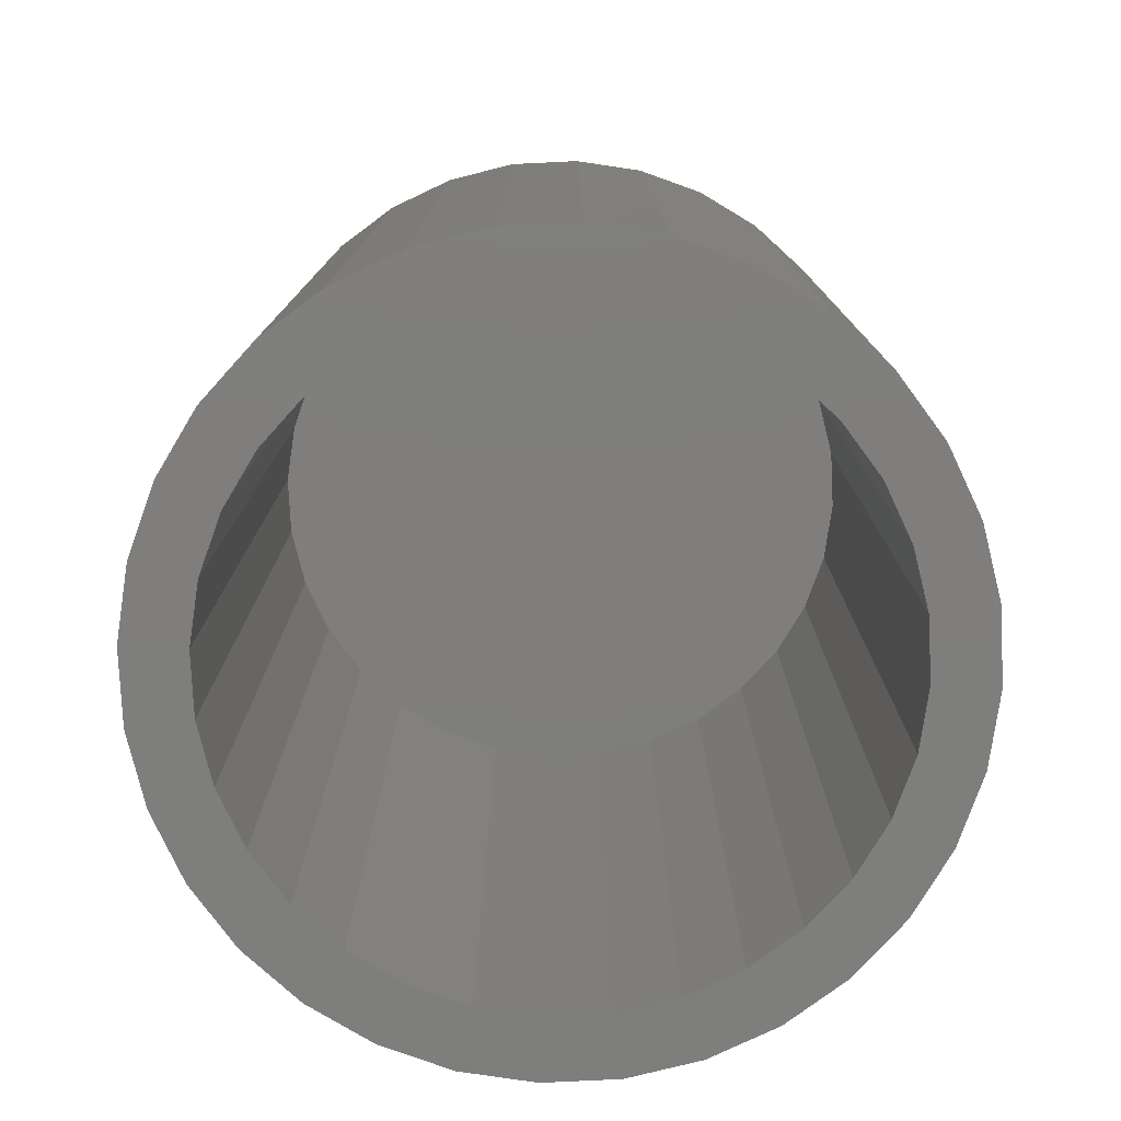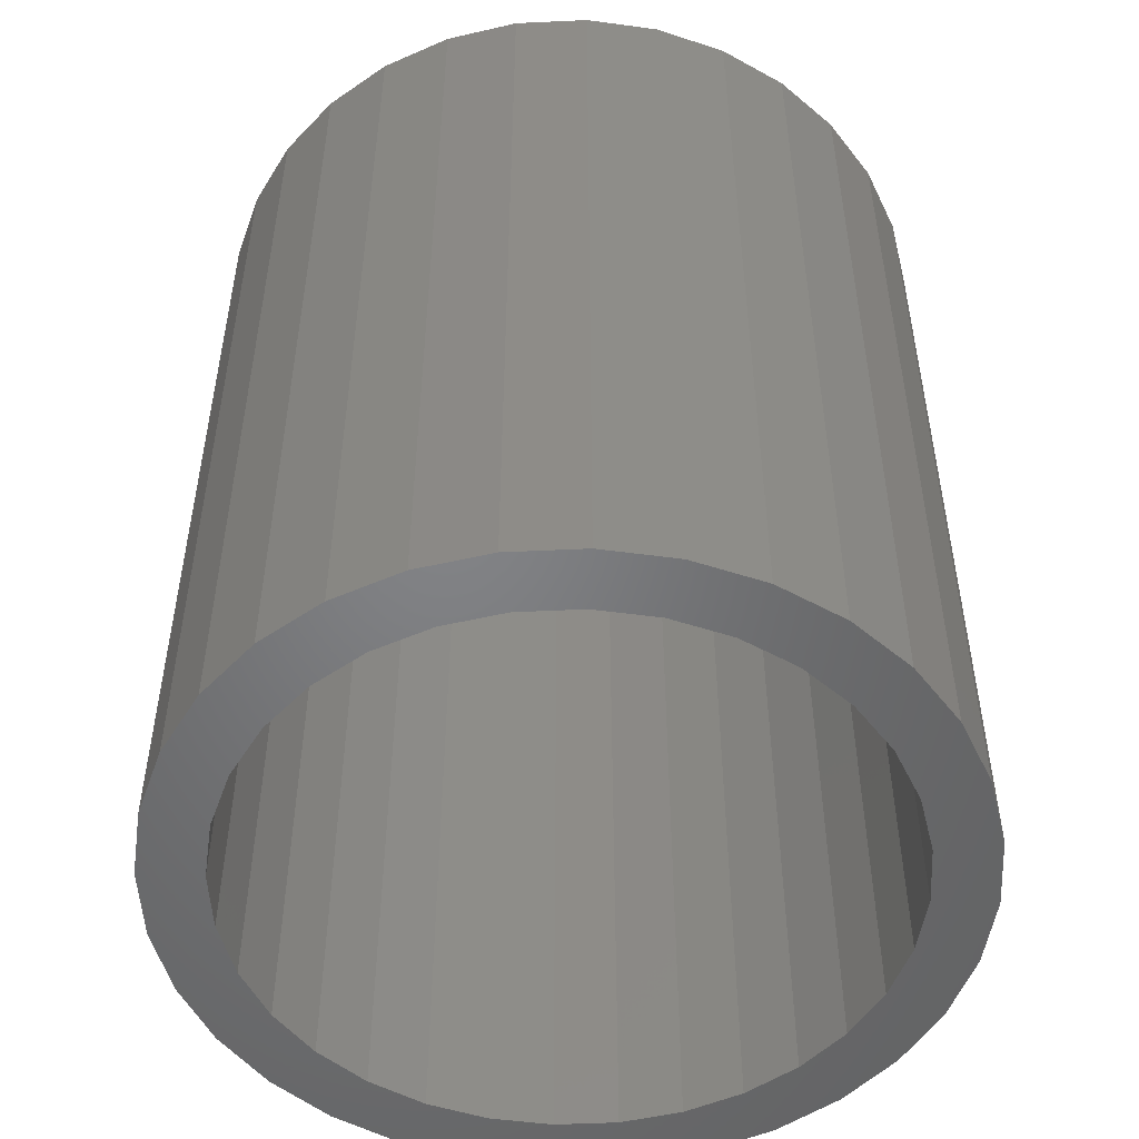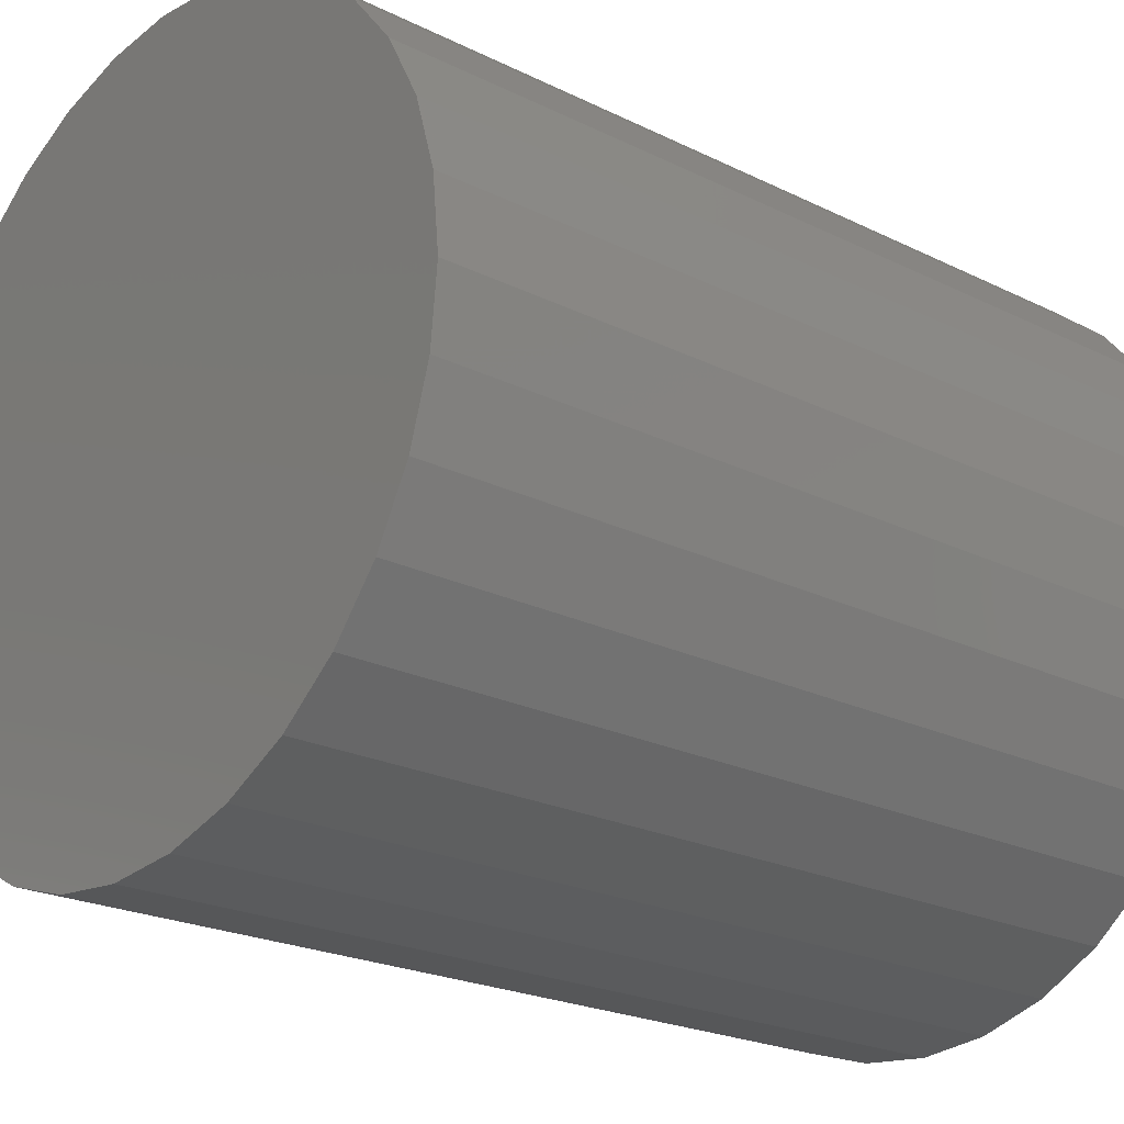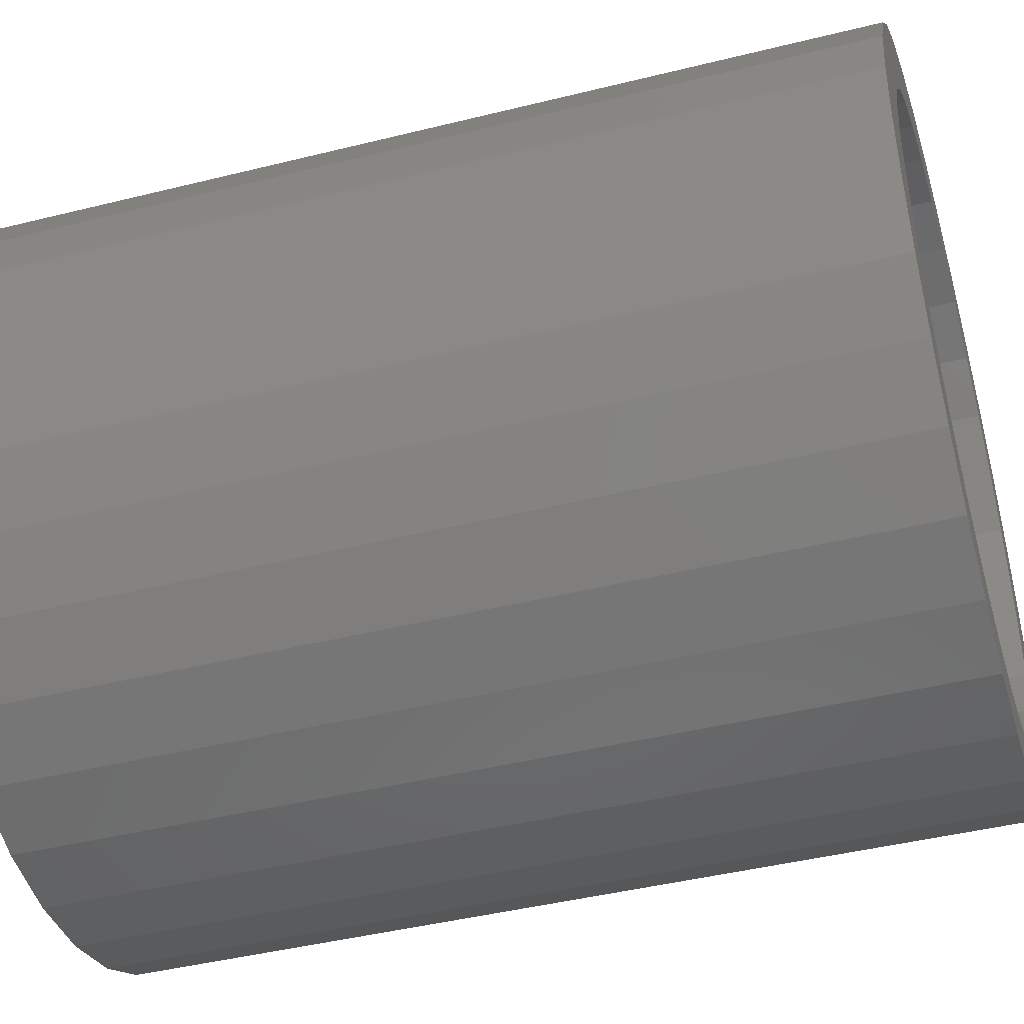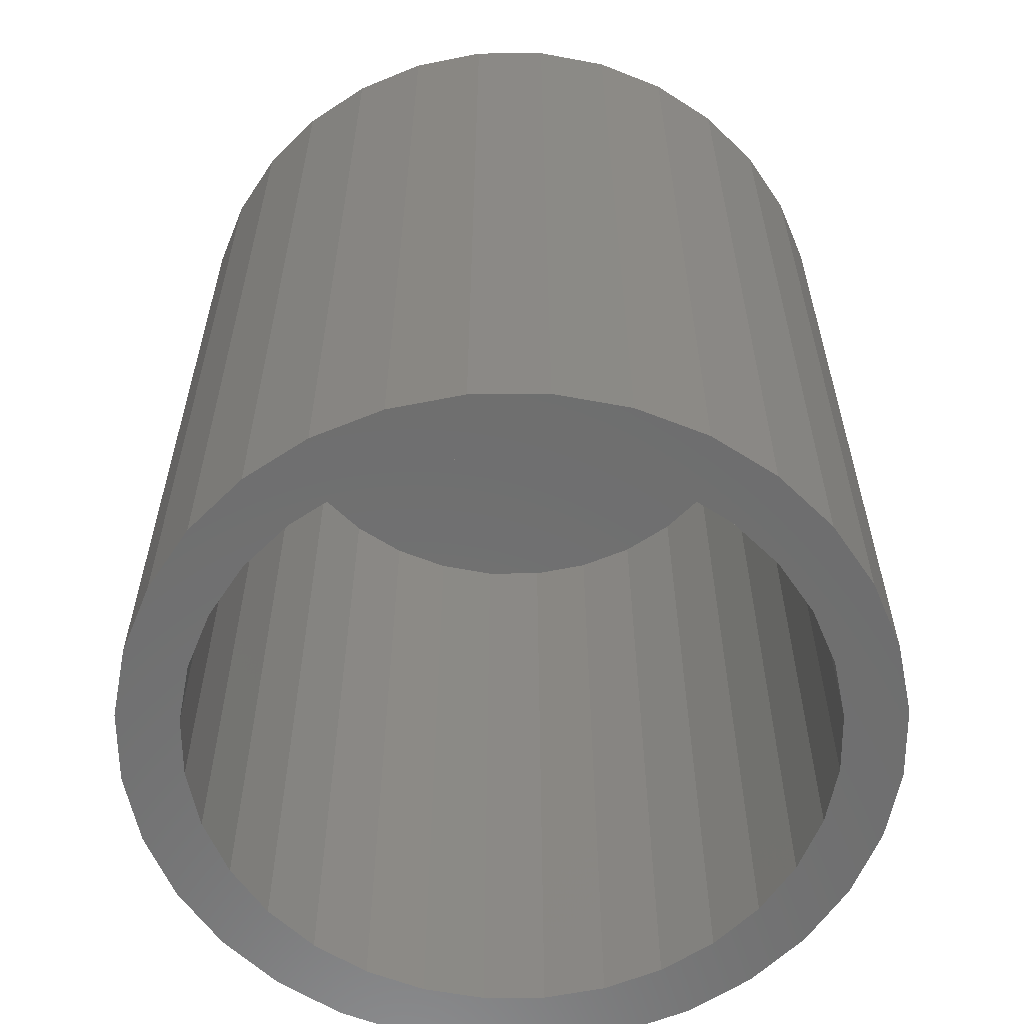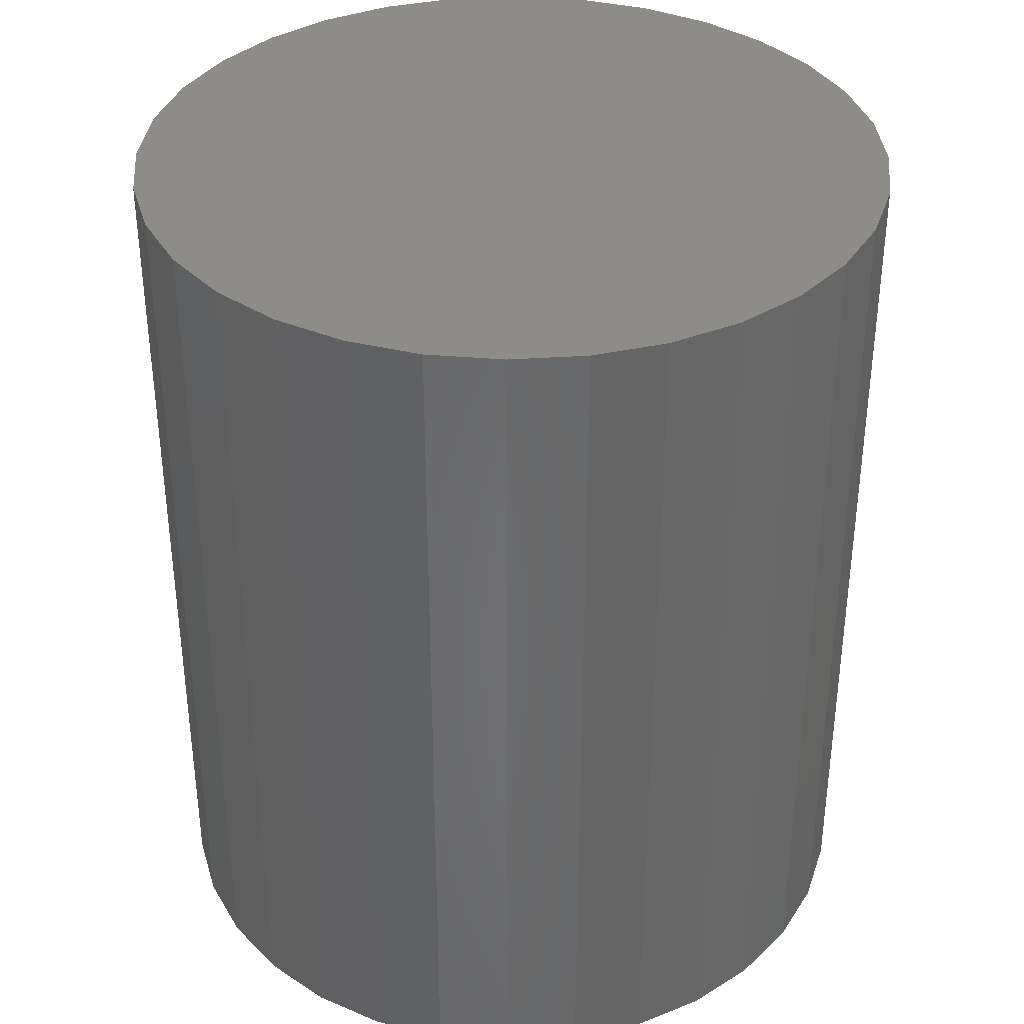
<metadata>
{"format":"stl","ext":"stl","renderer":"f3d","projection":"perspective","resolution":1024,"background":"white","views":[{"elev":-78.2,"azim":-59.1,"up":"+Y"},{"elev":-51.3,"azim":-171.5,"up":"+Y"},{"elev":-22.0,"azim":-131.0,"up":"+Z"},{"elev":-43.5,"azim":-73.6,"up":"+Z"},{"elev":-60.0,"azim":28.5,"up":"+Y"},{"elev":36.4,"azim":-55.5,"up":"+Y"}]}
</metadata>
<code>
# stl→obj: 128 verts, 252 faces
v -0.2085 -0.75 0.5182
v -0.4678 -0.75 0.4739
v -0.3054 -0.75 0.4663
v -0.1032 -0.75 -0.5501
v -0.3662 -0.75 -0.5573
v 0.006168 -0.75 -0.5609
v 0.006168 -0.75 -0.6702
v -0.2503 -0.75 -0.6192
v -0.1246 -0.75 -0.6574
v 0.2627 -0.75 0.6192
v 0.006168 -0.75 0.5609
v 0.3785 -0.75 0.5573
v 0.1156 -0.75 0.5501
v 0.2208 -0.75 0.5182
v 0.1156 -0.75 -0.5501
v 0.3785 -0.75 -0.5573
v 0.1369 -0.75 -0.6574
v 0.2627 -0.75 -0.6192
v -0.3662 -0.75 0.5573
v -0.1032 -0.75 0.5501
v -0.2503 -0.75 0.6192
v -0.1246 -0.75 0.6574
v 0.006168 -0.75 0.6702
v 0.1369 -0.75 0.6574
v -0.3904 -0.75 0.3966
v -0.5511 -0.75 0.3724
v -0.4602 -0.75 0.3116
v -0.613 -0.75 0.2565
v -0.512 -0.75 0.2146
v -0.5439 -0.75 0.1094
v -0.6512 -0.75 0.1308
v -0.5547 -0.75 6.677e-17
v -0.6641 -0.75 8.686e-17
v -0.5439 -0.75 -0.1094
v -0.6512 -0.75 -0.1308
v -0.512 -0.75 -0.2146
v -0.613 -0.75 -0.2565
v -0.4602 -0.75 -0.3116
v -0.5511 -0.75 -0.3724
v -0.3904 -0.75 -0.3966
v -0.3054 -0.75 -0.4663
v -0.4678 -0.75 -0.4739
v -0.2085 -0.75 -0.5182
v 0.4801 -0.75 0.4739
v 0.3178 -0.75 0.4663
v 0.5634 -0.75 0.3724
v 0.4028 -0.75 0.3966
v 0.6254 -0.75 0.2565
v 0.4725 -0.75 0.3116
v 0.5243 -0.75 0.2146
v 0.6635 -0.75 0.1308
v 0.5562 -0.75 0.1094
v 0.6764 -0.75 -7.73e-17
v 0.567 -0.75 -7.06e-17
v 0.6635 -0.75 -0.1308
v 0.5562 -0.75 -0.1094
v 0.6254 -0.75 -0.2565
v 0.5243 -0.75 -0.2146
v 0.5634 -0.75 -0.3724
v 0.4725 -0.75 -0.3116
v 0.4028 -0.75 -0.3966
v 0.4801 -0.75 -0.4739
v 0.3178 -0.75 -0.4663
v 0.2208 -0.75 -0.5182
v 0.006168 0.7188 -0.5609
v 0.1156 0.7188 -0.5501
v 0.2208 0.7188 -0.5182
v 0.3178 0.7188 -0.4663
v 0.4028 0.7188 -0.3966
v 0.4725 0.7188 -0.3116
v 0.5243 0.7188 -0.2146
v 0.5562 0.7188 -0.1094
v 0.567 0.7188 -2.08e-16
v -0.1032 0.7188 -0.5501
v -0.2085 0.7188 -0.5182
v -0.3054 0.7188 -0.4663
v -0.3904 0.7188 -0.3966
v -0.4602 0.7188 -0.3116
v -0.512 0.7188 -0.2146
v -0.5439 0.7188 -0.1094
v -0.5547 0.7188 6.677e-17
v 0.006168 0.7188 0.5609
v -0.1032 0.7188 0.5501
v -0.2085 0.7188 0.5182
v -0.3054 0.7188 0.4663
v -0.3904 0.7188 0.3966
v -0.4602 0.7188 0.3116
v -0.512 0.7188 0.2146
v -0.5439 0.7188 0.1094
v 0.1156 0.7188 0.5501
v 0.2208 0.7188 0.5182
v 0.3178 0.7188 0.4663
v 0.4028 0.7188 0.3966
v 0.4725 0.7188 0.3116
v 0.5243 0.7188 0.2146
v 0.5562 0.7188 0.1094
v 0.6764 0.8281 -2.414e-16
v 0.6635 0.8281 -0.1308
v 0.6254 0.8281 -0.2565
v 0.5634 0.8281 -0.3724
v 0.4801 0.8281 -0.4739
v 0.3785 0.8281 -0.5573
v 0.2627 0.8281 -0.6192
v 0.1369 0.8281 -0.6574
v 0.006168 0.8281 -0.6702
v -0.1246 0.8281 -0.6574
v -0.2503 0.8281 -0.6192
v -0.3662 0.8281 -0.5573
v -0.4678 0.8281 -0.4739
v -0.5511 0.8281 -0.3724
v -0.613 0.8281 -0.2565
v -0.6512 0.8281 -0.1308
v -0.6641 0.8281 8.686e-17
v -0.6512 0.8281 0.1308
v -0.613 0.8281 0.2565
v -0.5511 0.8281 0.3724
v -0.4678 0.8281 0.4739
v -0.3662 0.8281 0.5573
v -0.2503 0.8281 0.6192
v -0.1246 0.8281 0.6574
v 0.006168 0.8281 0.6702
v 0.1369 0.8281 0.6574
v 0.2627 0.8281 0.6192
v 0.3785 0.8281 0.5573
v 0.4801 0.8281 0.4739
v 0.5634 0.8281 0.3724
v 0.6254 0.8281 0.2565
v 0.6635 0.8281 0.1308
f 1 2 3
f 4 5 6
f 7 8 9
f 10 11 12
f 12 11 13
f 12 13 14
f 15 6 16
f 7 17 18
f 19 2 1
f 19 1 20
f 19 20 11
f 19 11 21
f 22 21 23
f 23 21 11
f 23 11 24
f 24 11 10
f 3 2 25
f 25 2 26
f 25 26 27
f 27 26 28
f 27 28 29
f 29 28 30
f 30 28 31
f 30 31 32
f 32 31 33
f 32 33 34
f 34 33 35
f 34 35 36
f 36 35 37
f 36 37 38
f 38 37 39
f 38 39 40
f 40 39 41
f 41 39 42
f 41 42 43
f 43 42 5
f 43 5 4
f 5 8 6
f 6 8 7
f 6 7 16
f 16 7 18
f 12 14 44
f 44 14 45
f 44 45 46
f 46 45 47
f 46 47 48
f 48 47 49
f 48 49 50
f 48 50 51
f 51 50 52
f 51 52 53
f 53 52 54
f 53 54 55
f 55 54 56
f 55 56 57
f 57 56 58
f 57 58 59
f 59 58 60
f 59 60 61
f 59 61 62
f 62 61 63
f 62 63 16
f 16 63 64
f 16 64 15
f 65 15 66
f 66 15 64
f 66 64 67
f 67 64 63
f 67 63 68
f 68 63 61
f 68 61 69
f 69 61 60
f 69 60 70
f 70 60 58
f 70 58 71
f 71 58 56
f 71 56 72
f 72 56 54
f 72 54 73
f 15 65 6
f 6 65 74
f 6 74 4
f 4 74 75
f 4 75 43
f 43 75 76
f 43 76 41
f 41 76 77
f 41 77 40
f 40 77 78
f 40 78 38
f 38 78 79
f 38 79 36
f 36 79 80
f 36 80 34
f 34 80 81
f 34 81 32
f 82 20 83
f 83 20 1
f 83 1 84
f 84 1 3
f 84 3 85
f 85 3 25
f 85 25 86
f 86 25 27
f 86 27 87
f 87 27 29
f 87 29 88
f 88 29 30
f 88 30 89
f 89 30 32
f 89 32 81
f 20 82 11
f 11 82 90
f 11 90 13
f 13 90 91
f 13 91 14
f 14 91 92
f 14 92 45
f 45 92 93
f 45 93 47
f 47 93 94
f 47 94 49
f 49 94 95
f 49 95 50
f 50 95 96
f 50 96 52
f 52 96 73
f 52 73 54
f 97 53 98
f 98 53 55
f 98 55 99
f 99 55 57
f 99 57 100
f 100 57 59
f 100 59 101
f 101 59 62
f 101 62 102
f 102 62 16
f 102 16 103
f 103 16 18
f 103 18 104
f 104 18 17
f 104 17 105
f 105 17 7
f 105 7 106
f 106 7 9
f 106 9 107
f 107 9 8
f 107 8 108
f 108 8 5
f 108 5 109
f 109 5 42
f 109 42 110
f 110 42 39
f 110 39 111
f 111 39 37
f 111 37 112
f 112 37 35
f 112 35 113
f 113 35 33
f 113 33 114
f 114 33 31
f 114 31 115
f 115 31 28
f 115 28 116
f 116 28 26
f 116 26 117
f 117 26 2
f 117 2 118
f 118 2 19
f 118 19 119
f 119 19 21
f 119 21 120
f 120 21 22
f 120 22 121
f 121 22 23
f 121 23 122
f 122 23 24
f 122 24 123
f 123 24 10
f 123 10 124
f 124 10 12
f 124 12 125
f 125 12 44
f 125 44 126
f 126 44 46
f 126 46 127
f 127 46 48
f 127 48 128
f 128 48 51
f 128 51 97
f 97 51 53
f 121 122 120
f 105 106 104
f 104 106 107
f 104 107 103
f 103 107 108
f 103 108 102
f 102 108 109
f 102 109 101
f 101 109 110
f 101 110 100
f 100 110 111
f 100 111 99
f 99 111 112
f 99 112 98
f 98 112 113
f 98 113 97
f 97 113 114
f 97 114 128
f 128 114 115
f 128 115 127
f 127 115 116
f 127 116 126
f 126 116 117
f 126 117 125
f 125 117 118
f 125 118 124
f 124 118 119
f 124 119 123
f 123 119 120
f 123 120 122
f 83 90 82
f 90 83 91
f 91 83 84
f 91 84 92
f 92 84 85
f 92 85 93
f 93 85 86
f 93 86 94
f 94 86 87
f 94 87 95
f 95 87 88
f 95 88 96
f 96 88 89
f 96 89 73
f 73 89 81
f 73 81 72
f 72 81 80
f 72 80 71
f 71 80 79
f 71 79 70
f 70 79 78
f 70 78 69
f 69 78 77
f 69 77 68
f 68 77 76
f 68 76 67
f 67 76 75
f 67 75 66
f 66 75 74
f 66 74 65

</code>
